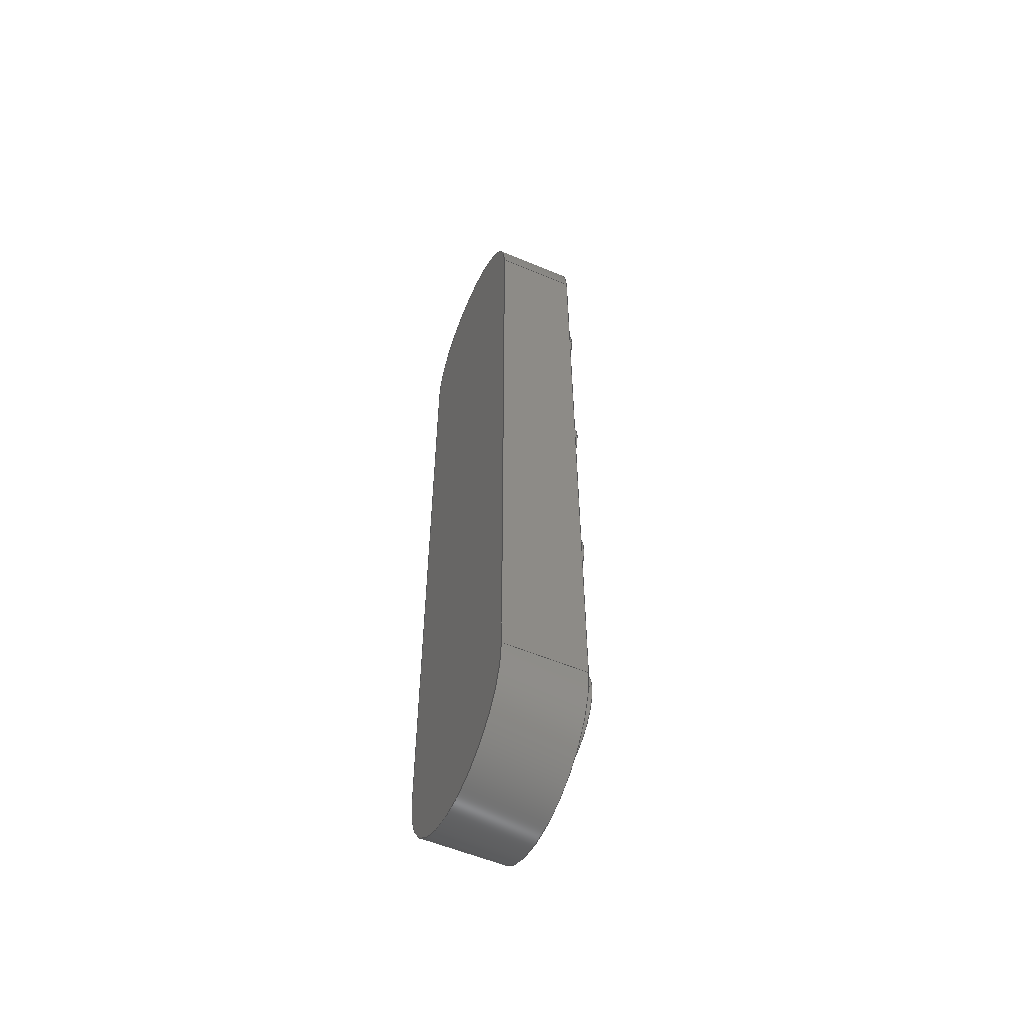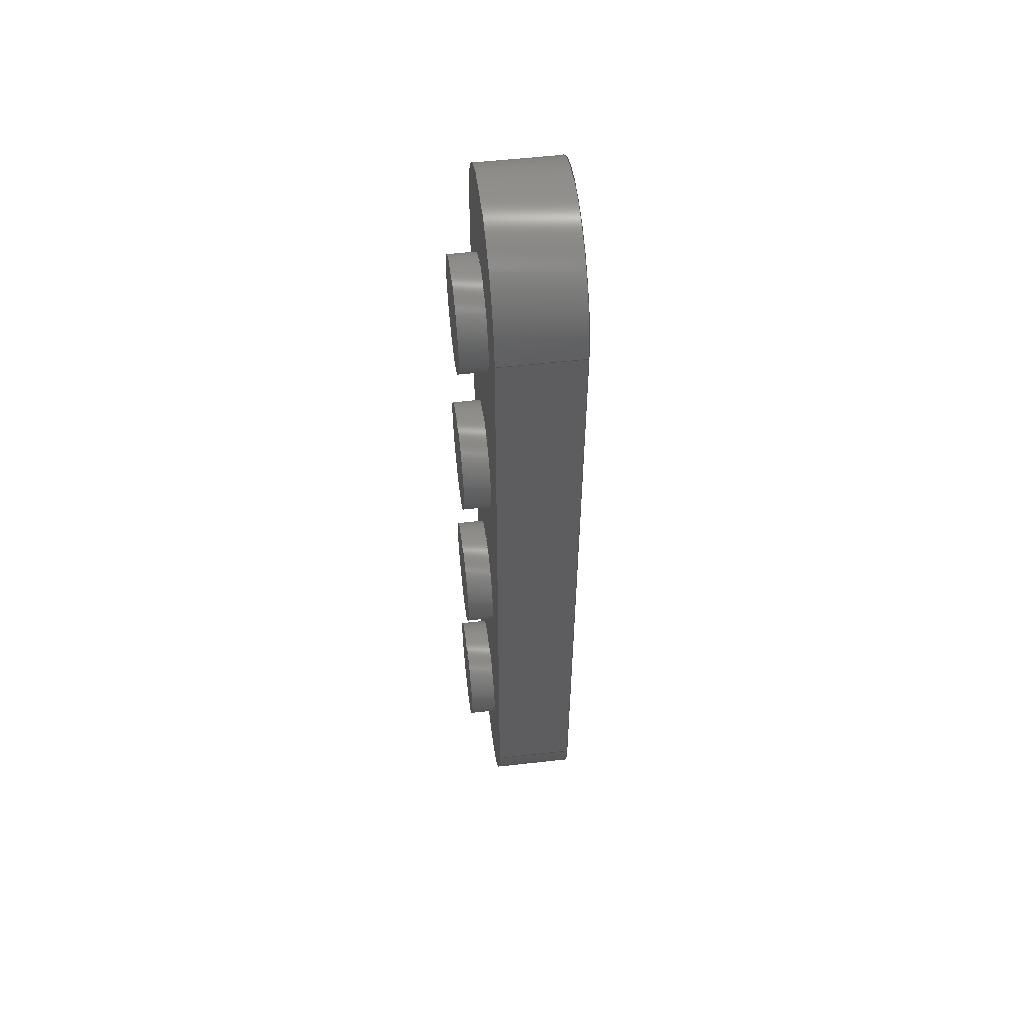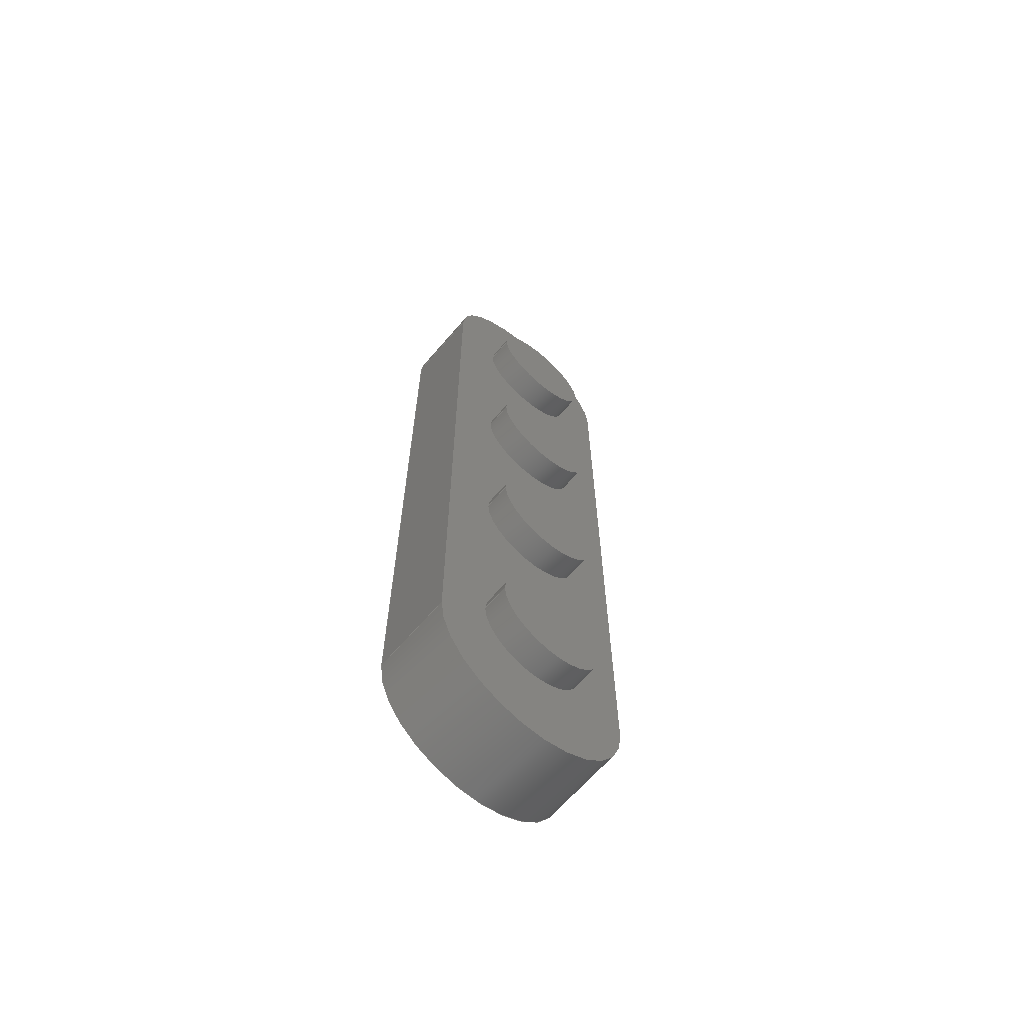
<metadata>
{"format":"step","ext":"step","renderer":"f3d","projection":"perspective","resolution":1024,"background":"white","views":[{"elev":-56.3,"azim":-113.7,"up":"+Y"},{"elev":55.8,"azim":83.3,"up":"+Y"},{"elev":-65.4,"azim":-40.7,"up":"+Y"}]}
</metadata>
<code>
ISO-10303-21;
DATA;
#1=MECHANICAL_DESIGN_GEOMETRIC_PRESENTATION_REPRESENTATION('',(#4),#358);
#2=SHAPE_REPRESENTATION_RELATIONSHIP('SRR','None',#365,#3);
#3=ADVANCED_BREP_SHAPE_REPRESENTATION('',(#5),#357);
#4=STYLED_ITEM('',(#375),#5);
#5=MANIFOLD_SOLID_BREP('Body1',#194);
#6=FACE_BOUND('',#45,.T.);
#7=FACE_BOUND('',#46,.T.);
#8=FACE_BOUND('',#47,.T.);
#9=FACE_BOUND('',#48,.T.);
#10=PLANE('',#211);
#11=PLANE('',#215);
#12=PLANE('',#219);
#13=PLANE('',#223);
#14=PLANE('',#224);
#15=PLANE('',#228);
#16=PLANE('',#232);
#17=PLANE('',#233);
#18=FACE_OUTER_BOUND('',#32,.T.);
#19=FACE_OUTER_BOUND('',#33,.T.);
#20=FACE_OUTER_BOUND('',#34,.T.);
#21=FACE_OUTER_BOUND('',#35,.T.);
#22=FACE_OUTER_BOUND('',#36,.T.);
#23=FACE_OUTER_BOUND('',#37,.T.);
#24=FACE_OUTER_BOUND('',#38,.T.);
#25=FACE_OUTER_BOUND('',#39,.T.);
#26=FACE_OUTER_BOUND('',#40,.T.);
#27=FACE_OUTER_BOUND('',#41,.T.);
#28=FACE_OUTER_BOUND('',#42,.T.);
#29=FACE_OUTER_BOUND('',#43,.T.);
#30=FACE_OUTER_BOUND('',#44,.T.);
#31=FACE_OUTER_BOUND('',#49,.T.);
#32=EDGE_LOOP('',(#126,#127,#128,#129));
#33=EDGE_LOOP('',(#130));
#34=EDGE_LOOP('',(#131,#132,#133,#134));
#35=EDGE_LOOP('',(#135));
#36=EDGE_LOOP('',(#136,#137,#138,#139));
#37=EDGE_LOOP('',(#140));
#38=EDGE_LOOP('',(#141,#142,#143,#144));
#39=EDGE_LOOP('',(#145));
#40=EDGE_LOOP('',(#146,#147,#148,#149));
#41=EDGE_LOOP('',(#150,#151,#152,#153));
#42=EDGE_LOOP('',(#154,#155,#156,#157));
#43=EDGE_LOOP('',(#158,#159,#160,#161));
#44=EDGE_LOOP('',(#162,#163,#164,#165));
#45=EDGE_LOOP('',(#166));
#46=EDGE_LOOP('',(#167));
#47=EDGE_LOOP('',(#168));
#48=EDGE_LOOP('',(#169));
#49=EDGE_LOOP('',(#170,#171,#172,#173));
#50=LINE('',#305,#62);
#51=LINE('',#312,#63);
#52=LINE('',#319,#64);
#53=LINE('',#326,#65);
#54=LINE('',#332,#66);
#55=LINE('',#334,#67);
#56=LINE('',#336,#68);
#57=LINE('',#337,#69);
#58=LINE('',#343,#70);
#59=LINE('',#346,#71);
#60=LINE('',#348,#72);
#61=LINE('',#349,#73);
#62=VECTOR('',#240,0.1);
#63=VECTOR('',#249,0.1);
#64=VECTOR('',#258,0.1);
#65=VECTOR('',#267,0.1);
#66=VECTOR('',#274,1);
#67=VECTOR('',#275,1);
#68=VECTOR('',#276,1);
#69=VECTOR('',#277,1);
#70=VECTOR('',#284,1);
#71=VECTOR('',#287,1);
#72=VECTOR('',#288,1);
#73=VECTOR('',#289,1);
#74=CIRCLE('',#209,0.1);
#75=CIRCLE('',#210,0.1);
#76=CIRCLE('',#213,0.1);
#77=CIRCLE('',#214,0.1);
#78=CIRCLE('',#217,0.1);
#79=CIRCLE('',#218,0.1);
#80=CIRCLE('',#221,0.1);
#81=CIRCLE('',#222,0.1);
#82=CIRCLE('',#226,0.1864);
#83=CIRCLE('',#227,0.1864);
#84=CIRCLE('',#230,0.1864);
#85=CIRCLE('',#231,0.1864);
#86=VERTEX_POINT('',#302);
#87=VERTEX_POINT('',#304);
#88=VERTEX_POINT('',#309);
#89=VERTEX_POINT('',#311);
#90=VERTEX_POINT('',#316);
#91=VERTEX_POINT('',#318);
#92=VERTEX_POINT('',#323);
#93=VERTEX_POINT('',#325);
#94=VERTEX_POINT('',#330);
#95=VERTEX_POINT('',#331);
#96=VERTEX_POINT('',#333);
#97=VERTEX_POINT('',#335);
#98=VERTEX_POINT('',#339);
#99=VERTEX_POINT('',#341);
#100=VERTEX_POINT('',#345);
#101=VERTEX_POINT('',#347);
#102=EDGE_CURVE('',#86,#86,#74,.T.);
#103=EDGE_CURVE('',#86,#87,#50,.T.);
#104=EDGE_CURVE('',#87,#87,#75,.T.);
#105=EDGE_CURVE('',#88,#88,#76,.T.);
#106=EDGE_CURVE('',#88,#89,#51,.T.);
#107=EDGE_CURVE('',#89,#89,#77,.T.);
#108=EDGE_CURVE('',#90,#90,#78,.T.);
#109=EDGE_CURVE('',#90,#91,#52,.T.);
#110=EDGE_CURVE('',#91,#91,#79,.T.);
#111=EDGE_CURVE('',#92,#92,#80,.T.);
#112=EDGE_CURVE('',#92,#93,#53,.T.);
#113=EDGE_CURVE('',#93,#93,#81,.T.);
#114=EDGE_CURVE('',#94,#95,#54,.T.);
#115=EDGE_CURVE('',#94,#96,#55,.T.);
#116=EDGE_CURVE('',#97,#96,#56,.T.);
#117=EDGE_CURVE('',#95,#97,#57,.T.);
#118=EDGE_CURVE('',#95,#98,#82,.T.);
#119=EDGE_CURVE('',#99,#97,#83,.T.);
#120=EDGE_CURVE('',#98,#99,#58,.T.);
#121=EDGE_CURVE('',#98,#100,#59,.T.);
#122=EDGE_CURVE('',#101,#99,#60,.T.);
#123=EDGE_CURVE('',#100,#101,#61,.T.);
#124=EDGE_CURVE('',#100,#94,#84,.T.);
#125=EDGE_CURVE('',#96,#101,#85,.T.);
#126=ORIENTED_EDGE('',*,*,#102,.F.);
#127=ORIENTED_EDGE('',*,*,#103,.T.);
#128=ORIENTED_EDGE('',*,*,#104,.F.);
#129=ORIENTED_EDGE('',*,*,#103,.F.);
#130=ORIENTED_EDGE('',*,*,#102,.T.);
#131=ORIENTED_EDGE('',*,*,#105,.F.);
#132=ORIENTED_EDGE('',*,*,#106,.T.);
#133=ORIENTED_EDGE('',*,*,#107,.F.);
#134=ORIENTED_EDGE('',*,*,#106,.F.);
#135=ORIENTED_EDGE('',*,*,#105,.T.);
#136=ORIENTED_EDGE('',*,*,#108,.F.);
#137=ORIENTED_EDGE('',*,*,#109,.T.);
#138=ORIENTED_EDGE('',*,*,#110,.F.);
#139=ORIENTED_EDGE('',*,*,#109,.F.);
#140=ORIENTED_EDGE('',*,*,#108,.T.);
#141=ORIENTED_EDGE('',*,*,#111,.F.);
#142=ORIENTED_EDGE('',*,*,#112,.T.);
#143=ORIENTED_EDGE('',*,*,#113,.F.);
#144=ORIENTED_EDGE('',*,*,#112,.F.);
#145=ORIENTED_EDGE('',*,*,#111,.T.);
#146=ORIENTED_EDGE('',*,*,#114,.F.);
#147=ORIENTED_EDGE('',*,*,#115,.T.);
#148=ORIENTED_EDGE('',*,*,#116,.F.);
#149=ORIENTED_EDGE('',*,*,#117,.F.);
#150=ORIENTED_EDGE('',*,*,#118,.F.);
#151=ORIENTED_EDGE('',*,*,#117,.T.);
#152=ORIENTED_EDGE('',*,*,#119,.F.);
#153=ORIENTED_EDGE('',*,*,#120,.F.);
#154=ORIENTED_EDGE('',*,*,#121,.F.);
#155=ORIENTED_EDGE('',*,*,#120,.T.);
#156=ORIENTED_EDGE('',*,*,#122,.F.);
#157=ORIENTED_EDGE('',*,*,#123,.F.);
#158=ORIENTED_EDGE('',*,*,#124,.F.);
#159=ORIENTED_EDGE('',*,*,#123,.T.);
#160=ORIENTED_EDGE('',*,*,#125,.F.);
#161=ORIENTED_EDGE('',*,*,#115,.F.);
#162=ORIENTED_EDGE('',*,*,#124,.T.);
#163=ORIENTED_EDGE('',*,*,#114,.T.);
#164=ORIENTED_EDGE('',*,*,#118,.T.);
#165=ORIENTED_EDGE('',*,*,#121,.T.);
#166=ORIENTED_EDGE('',*,*,#104,.T.);
#167=ORIENTED_EDGE('',*,*,#107,.T.);
#168=ORIENTED_EDGE('',*,*,#110,.T.);
#169=ORIENTED_EDGE('',*,*,#113,.T.);
#170=ORIENTED_EDGE('',*,*,#125,.T.);
#171=ORIENTED_EDGE('',*,*,#122,.T.);
#172=ORIENTED_EDGE('',*,*,#119,.T.);
#173=ORIENTED_EDGE('',*,*,#116,.T.);
#174=CYLINDRICAL_SURFACE('',#208,0.1);
#175=CYLINDRICAL_SURFACE('',#212,0.1);
#176=CYLINDRICAL_SURFACE('',#216,0.1);
#177=CYLINDRICAL_SURFACE('',#220,0.1);
#178=CYLINDRICAL_SURFACE('',#225,0.1864);
#179=CYLINDRICAL_SURFACE('',#229,0.1864);
#180=ADVANCED_FACE('',(#18),#174,.T.);
#181=ADVANCED_FACE('',(#19),#10,.T.);
#182=ADVANCED_FACE('',(#20),#175,.T.);
#183=ADVANCED_FACE('',(#21),#11,.T.);
#184=ADVANCED_FACE('',(#22),#176,.T.);
#185=ADVANCED_FACE('',(#23),#12,.T.);
#186=ADVANCED_FACE('',(#24),#177,.T.);
#187=ADVANCED_FACE('',(#25),#13,.T.);
#188=ADVANCED_FACE('',(#26),#14,.T.);
#189=ADVANCED_FACE('',(#27),#178,.T.);
#190=ADVANCED_FACE('',(#28),#15,.T.);
#191=ADVANCED_FACE('',(#29),#179,.T.);
#192=ADVANCED_FACE('',(#30,#6,#7,#8,#9),#16,.T.);
#193=ADVANCED_FACE('',(#31),#17,.F.);
#194=CLOSED_SHELL('',(#180,#181,#182,#183,#184,#185,#186,#187,#188,#189,
#190,#191,#192,#193));
#195=DERIVED_UNIT_ELEMENT(#197,1);
#196=DERIVED_UNIT_ELEMENT(#360,3);
#197=(
MASS_UNIT()
NAMED_UNIT(*)
SI_UNIT(.KILO.,.GRAM.)
);
#198=DERIVED_UNIT((#195,#196));
#199=MEASURE_REPRESENTATION_ITEM('density measure',
POSITIVE_RATIO_MEASURE(7850),#198);
#200=PROPERTY_DEFINITION_REPRESENTATION(#205,#202);
#201=PROPERTY_DEFINITION_REPRESENTATION(#206,#203);
#202=REPRESENTATION('material name',(#204),#357);
#203=REPRESENTATION('density',(#199),#357);
#204=DESCRIPTIVE_REPRESENTATION_ITEM('Steel','Steel');
#205=PROPERTY_DEFINITION('material property','material name',#367);
#206=PROPERTY_DEFINITION('material property','density of part',#367);
#207=AXIS2_PLACEMENT_3D('placement',#300,#234,#235);
#208=AXIS2_PLACEMENT_3D('',#301,#236,#237);
#209=AXIS2_PLACEMENT_3D('',#303,#238,#239);
#210=AXIS2_PLACEMENT_3D('',#306,#241,#242);
#211=AXIS2_PLACEMENT_3D('',#307,#243,#244);
#212=AXIS2_PLACEMENT_3D('',#308,#245,#246);
#213=AXIS2_PLACEMENT_3D('',#310,#247,#248);
#214=AXIS2_PLACEMENT_3D('',#313,#250,#251);
#215=AXIS2_PLACEMENT_3D('',#314,#252,#253);
#216=AXIS2_PLACEMENT_3D('',#315,#254,#255);
#217=AXIS2_PLACEMENT_3D('',#317,#256,#257);
#218=AXIS2_PLACEMENT_3D('',#320,#259,#260);
#219=AXIS2_PLACEMENT_3D('',#321,#261,#262);
#220=AXIS2_PLACEMENT_3D('',#322,#263,#264);
#221=AXIS2_PLACEMENT_3D('',#324,#265,#266);
#222=AXIS2_PLACEMENT_3D('',#327,#268,#269);
#223=AXIS2_PLACEMENT_3D('',#328,#270,#271);
#224=AXIS2_PLACEMENT_3D('',#329,#272,#273);
#225=AXIS2_PLACEMENT_3D('',#338,#278,#279);
#226=AXIS2_PLACEMENT_3D('',#340,#280,#281);
#227=AXIS2_PLACEMENT_3D('',#342,#282,#283);
#228=AXIS2_PLACEMENT_3D('',#344,#285,#286);
#229=AXIS2_PLACEMENT_3D('',#350,#290,#291);
#230=AXIS2_PLACEMENT_3D('',#351,#292,#293);
#231=AXIS2_PLACEMENT_3D('',#352,#294,#295);
#232=AXIS2_PLACEMENT_3D('',#353,#296,#297);
#233=AXIS2_PLACEMENT_3D('',#354,#298,#299);
#234=DIRECTION('axis',(0,0,1));
#235=DIRECTION('refdir',(1,0,0));
#236=DIRECTION('center_axis',(0,0,1));
#237=DIRECTION('ref_axis',(1,0,0));
#238=DIRECTION('center_axis',(0,0,1));
#239=DIRECTION('ref_axis',(1,0,0));
#240=DIRECTION('',(0,0,-1));
#241=DIRECTION('center_axis',(0,0,-1));
#242=DIRECTION('ref_axis',(1,0,0));
#243=DIRECTION('center_axis',(0,0,1));
#244=DIRECTION('ref_axis',(1,0,0));
#245=DIRECTION('center_axis',(0,0,1));
#246=DIRECTION('ref_axis',(1,0,0));
#247=DIRECTION('center_axis',(0,0,1));
#248=DIRECTION('ref_axis',(1,0,0));
#249=DIRECTION('',(0,0,-1));
#250=DIRECTION('center_axis',(0,0,-1));
#251=DIRECTION('ref_axis',(1,0,0));
#252=DIRECTION('center_axis',(0,0,1));
#253=DIRECTION('ref_axis',(1,0,0));
#254=DIRECTION('center_axis',(0,0,1));
#255=DIRECTION('ref_axis',(1,0,0));
#256=DIRECTION('center_axis',(0,0,1));
#257=DIRECTION('ref_axis',(1,0,0));
#258=DIRECTION('',(0,0,-1));
#259=DIRECTION('center_axis',(0,0,-1));
#260=DIRECTION('ref_axis',(1,0,0));
#261=DIRECTION('center_axis',(0,0,1));
#262=DIRECTION('ref_axis',(1,0,0));
#263=DIRECTION('center_axis',(0,0,1));
#264=DIRECTION('ref_axis',(1,0,0));
#265=DIRECTION('center_axis',(0,0,1));
#266=DIRECTION('ref_axis',(1,0,0));
#267=DIRECTION('',(0,0,-1));
#268=DIRECTION('center_axis',(0,0,-1));
#269=DIRECTION('ref_axis',(1,0,0));
#270=DIRECTION('center_axis',(0,0,1));
#271=DIRECTION('ref_axis',(1,0,0));
#272=DIRECTION('center_axis',(-1,0,0));
#273=DIRECTION('ref_axis',(0,1,0));
#274=DIRECTION('',(0,-1,0));
#275=DIRECTION('',(0,0,-1));
#276=DIRECTION('',(0,1,0));
#277=DIRECTION('',(0,0,-1));
#278=DIRECTION('center_axis',(0,0,-1));
#279=DIRECTION('ref_axis',(-1,0,0));
#280=DIRECTION('center_axis',(0,0,1));
#281=DIRECTION('ref_axis',(-1,0,0));
#282=DIRECTION('center_axis',(0,0,-1));
#283=DIRECTION('ref_axis',(-1,0,0));
#284=DIRECTION('',(0,0,-1));
#285=DIRECTION('center_axis',(1,0,0));
#286=DIRECTION('ref_axis',(0,-1,0));
#287=DIRECTION('',(0,1,0));
#288=DIRECTION('',(0,-1,0));
#289=DIRECTION('',(0,0,-1));
#290=DIRECTION('center_axis',(0,0,-1));
#291=DIRECTION('ref_axis',(1,0,0));
#292=DIRECTION('center_axis',(0,0,1));
#293=DIRECTION('ref_axis',(1,0,0));
#294=DIRECTION('center_axis',(0,0,-1));
#295=DIRECTION('ref_axis',(1,0,0));
#296=DIRECTION('center_axis',(0,0,1));
#297=DIRECTION('ref_axis',(1,0,0));
#298=DIRECTION('center_axis',(0,0,1));
#299=DIRECTION('ref_axis',(1,0,0));
#300=CARTESIAN_POINT('',(0,0,0));
#301=CARTESIAN_POINT('Origin',(-6.74,-1.469,0));
#302=CARTESIAN_POINT('',(-6.84,-1.469,0.05));
#303=CARTESIAN_POINT('Origin',(-6.74,-1.469,0.05));
#304=CARTESIAN_POINT('',(-6.84,-1.469,0));
#305=CARTESIAN_POINT('',(-6.84,-1.469,0));
#306=CARTESIAN_POINT('Origin',(-6.74,-1.469,0));
#307=CARTESIAN_POINT('Origin',(-6.74,-1.469,0.05));
#308=CARTESIAN_POINT('Origin',(-6.74,-0.2689,0));
#309=CARTESIAN_POINT('',(-6.84,-0.2689,0.05));
#310=CARTESIAN_POINT('Origin',(-6.74,-0.2689,0.05));
#311=CARTESIAN_POINT('',(-6.84,-0.2689,0));
#312=CARTESIAN_POINT('',(-6.84,-0.2689,0));
#313=CARTESIAN_POINT('Origin',(-6.74,-0.2689,0));
#314=CARTESIAN_POINT('Origin',(-6.74,-0.2689,0.05));
#315=CARTESIAN_POINT('Origin',(-6.74,-1.069,0));
#316=CARTESIAN_POINT('',(-6.84,-1.069,0.05));
#317=CARTESIAN_POINT('Origin',(-6.74,-1.069,0.05));
#318=CARTESIAN_POINT('',(-6.84,-1.069,0));
#319=CARTESIAN_POINT('',(-6.84,-1.069,0));
#320=CARTESIAN_POINT('Origin',(-6.74,-1.069,0));
#321=CARTESIAN_POINT('Origin',(-6.74,-1.069,0.05));
#322=CARTESIAN_POINT('Origin',(-6.74,-0.6689,0));
#323=CARTESIAN_POINT('',(-6.84,-0.6689,0.05));
#324=CARTESIAN_POINT('Origin',(-6.74,-0.6689,0.05));
#325=CARTESIAN_POINT('',(-6.84,-0.6689,0));
#326=CARTESIAN_POINT('',(-6.84,-0.6689,0));
#327=CARTESIAN_POINT('Origin',(-6.74,-0.6689,0));
#328=CARTESIAN_POINT('Origin',(-6.74,-0.6689,0.05));
#329=CARTESIAN_POINT('Origin',(-6.926,-1.554,0));
#330=CARTESIAN_POINT('',(-6.926,-0.1864,0));
#331=CARTESIAN_POINT('',(-6.926,-1.554,0));
#332=CARTESIAN_POINT('',(-6.926,-0.1864,0));
#333=CARTESIAN_POINT('',(-6.926,-0.1864,-0.15));
#334=CARTESIAN_POINT('',(-6.926,-0.1864,0));
#335=CARTESIAN_POINT('',(-6.926,-1.554,-0.15));
#336=CARTESIAN_POINT('',(-6.926,-0.1864,-0.15));
#337=CARTESIAN_POINT('',(-6.926,-1.554,0));
#338=CARTESIAN_POINT('Origin',(-6.74,-1.554,0));
#339=CARTESIAN_POINT('',(-6.554,-1.554,0));
#340=CARTESIAN_POINT('Origin',(-6.74,-1.554,0));
#341=CARTESIAN_POINT('',(-6.554,-1.554,-0.15));
#342=CARTESIAN_POINT('Origin',(-6.74,-1.554,-0.15));
#343=CARTESIAN_POINT('',(-6.554,-1.554,0));
#344=CARTESIAN_POINT('Origin',(-6.554,-0.1864,0));
#345=CARTESIAN_POINT('',(-6.554,-0.1864,0));
#346=CARTESIAN_POINT('',(-6.554,-1.554,0));
#347=CARTESIAN_POINT('',(-6.554,-0.1864,-0.15));
#348=CARTESIAN_POINT('',(-6.554,-1.554,-0.15));
#349=CARTESIAN_POINT('',(-6.554,-0.1864,0));
#350=CARTESIAN_POINT('Origin',(-6.74,-0.1864,0));
#351=CARTESIAN_POINT('Origin',(-6.74,-0.1864,0));
#352=CARTESIAN_POINT('Origin',(-6.74,-0.1864,-0.15));
#353=CARTESIAN_POINT('Origin',(-6.74,-0.87,0));
#354=CARTESIAN_POINT('Origin',(-6.74,-0.87,-0.15));
#355=UNCERTAINTY_MEASURE_WITH_UNIT(LENGTH_MEASURE(0.001),#359,
'DISTANCE_ACCURACY_VALUE',
'Maximum model space distance between geometric entities at asserted c
onnectivities');
#356=UNCERTAINTY_MEASURE_WITH_UNIT(LENGTH_MEASURE(0.001),#359,
'DISTANCE_ACCURACY_VALUE',
'Maximum model space distance between geometric entities at asserted c
onnectivities');
#357=(
GEOMETRIC_REPRESENTATION_CONTEXT(3)
GLOBAL_UNCERTAINTY_ASSIGNED_CONTEXT((#355))
GLOBAL_UNIT_ASSIGNED_CONTEXT((#359,#361,#362))
REPRESENTATION_CONTEXT('','3D')
);
#358=(
GEOMETRIC_REPRESENTATION_CONTEXT(3)
GLOBAL_UNCERTAINTY_ASSIGNED_CONTEXT((#356))
GLOBAL_UNIT_ASSIGNED_CONTEXT((#359,#361,#362))
REPRESENTATION_CONTEXT('','3D')
);
#359=(
LENGTH_UNIT()
NAMED_UNIT(*)
SI_UNIT(.CENTI.,.METRE.)
);
#360=(
LENGTH_UNIT()
NAMED_UNIT(*)
SI_UNIT($,.METRE.)
);
#361=(
NAMED_UNIT(*)
PLANE_ANGLE_UNIT()
SI_UNIT($,.RADIAN.)
);
#362=(
NAMED_UNIT(*)
SI_UNIT($,.STERADIAN.)
SOLID_ANGLE_UNIT()
);
#363=SHAPE_DEFINITION_REPRESENTATION(#364,#365);
#364=PRODUCT_DEFINITION_SHAPE('',$,#367);
#365=SHAPE_REPRESENTATION('',(#207),#357);
#366=PRODUCT_DEFINITION_CONTEXT('part definition',#371,'design');
#367=PRODUCT_DEFINITION('DTCTRS','DTCTRS',#368,#366);
#368=PRODUCT_DEFINITION_FORMATION('',$,#373);
#369=PRODUCT_RELATED_PRODUCT_CATEGORY('DTCTRS','DTCTRS',(#373));
#370=APPLICATION_PROTOCOL_DEFINITION('international standard',
'automotive_design',2009,#371);
#371=APPLICATION_CONTEXT(
'Core Data for Automotive Mechanical Design Process');
#372=PRODUCT_CONTEXT('part definition',#371,'mechanical');
#373=PRODUCT('DTCTRS','DTCTRS',$,(#372));
#374=PRESENTATION_STYLE_ASSIGNMENT((#376));
#375=PRESENTATION_STYLE_ASSIGNMENT((#377));
#376=SURFACE_STYLE_USAGE(.BOTH.,#378);
#377=SURFACE_STYLE_USAGE(.BOTH.,#379);
#378=SURFACE_SIDE_STYLE('',(#380));
#379=SURFACE_SIDE_STYLE('',(#381));
#380=SURFACE_STYLE_FILL_AREA(#382);
#381=SURFACE_STYLE_FILL_AREA(#383);
#382=FILL_AREA_STYLE('Steel - Satin',(#384));
#383=FILL_AREA_STYLE('Aluminum - Polished',(#385));
#384=FILL_AREA_STYLE_COLOUR('Steel - Satin',#386);
#385=FILL_AREA_STYLE_COLOUR('Aluminum - Polished',#387);
#386=COLOUR_RGB('Steel - Satin',0.6275,0.6275,0.6275);
#387=COLOUR_RGB('Aluminum - Polished',0.9608,0.9608,
0.9647);
ENDSEC;
END-ISO-10303-21;

</code>
